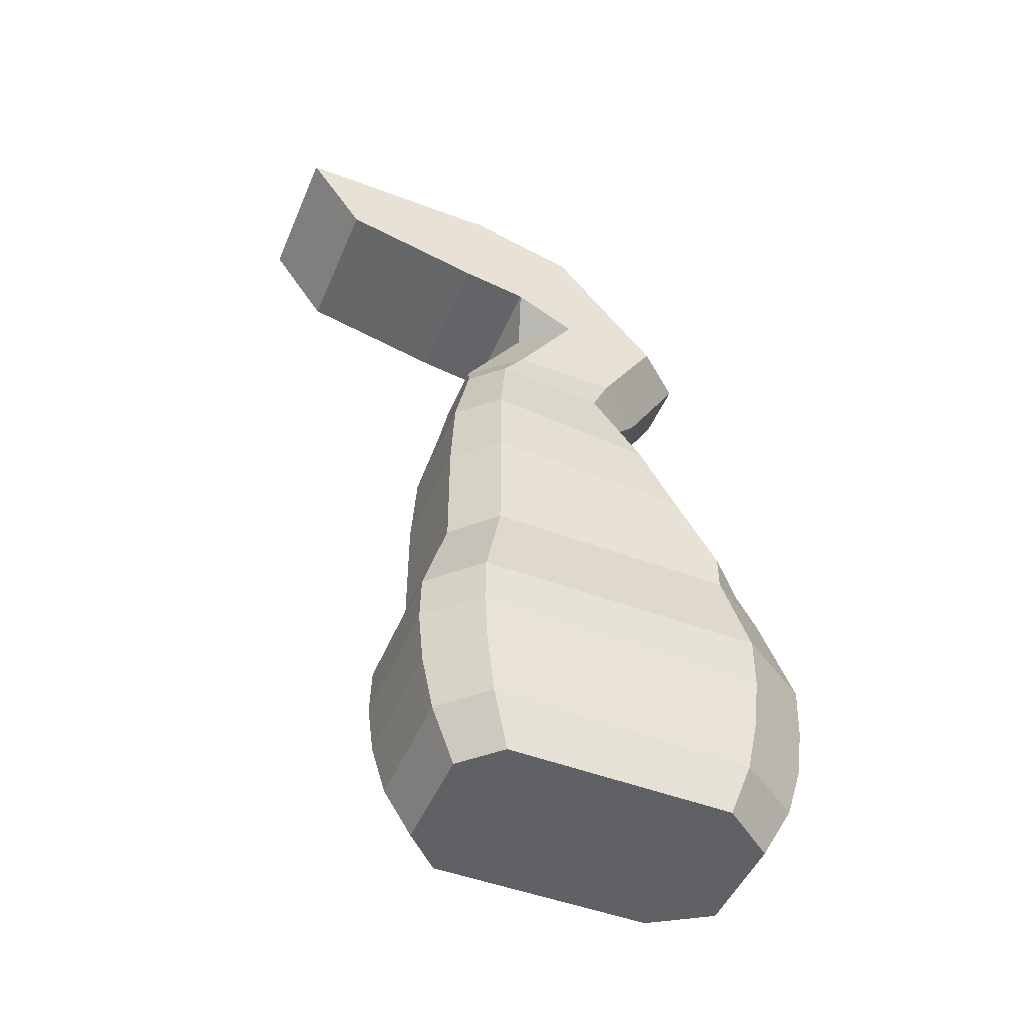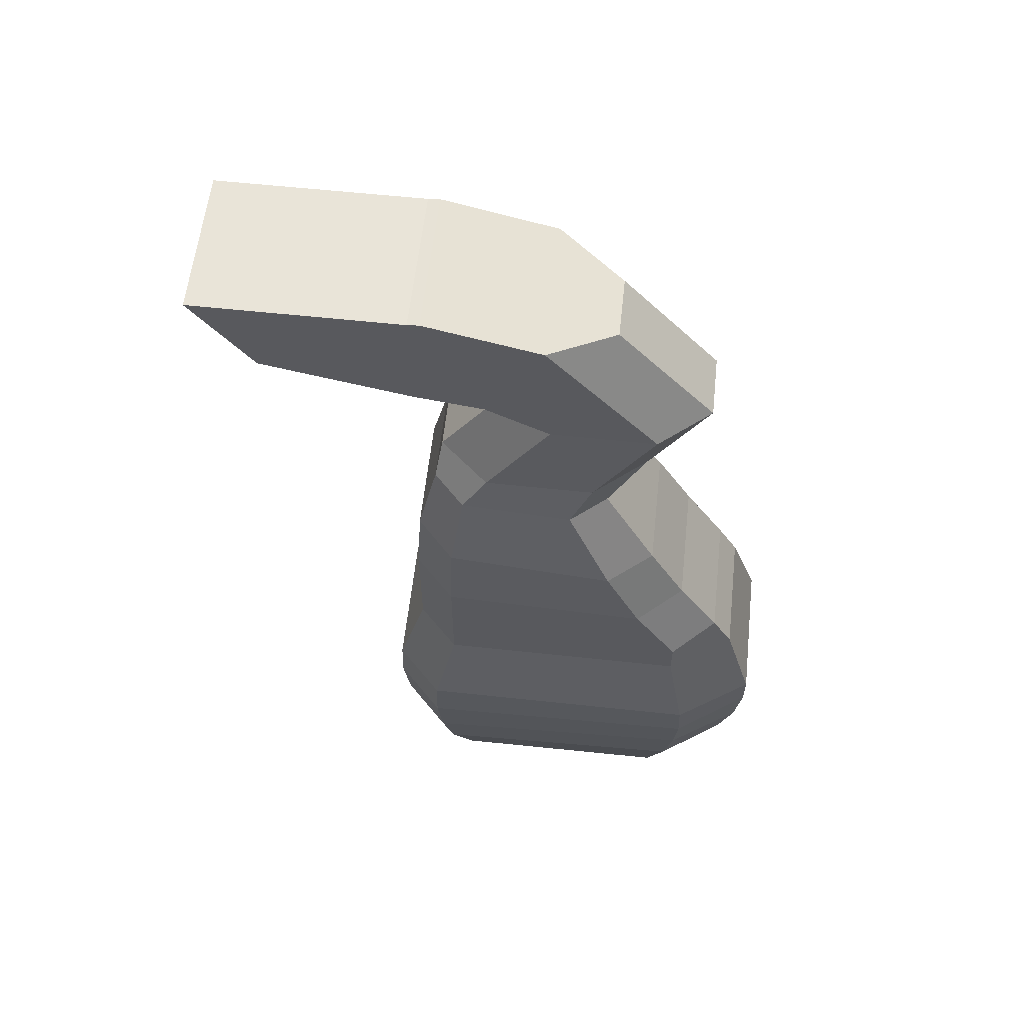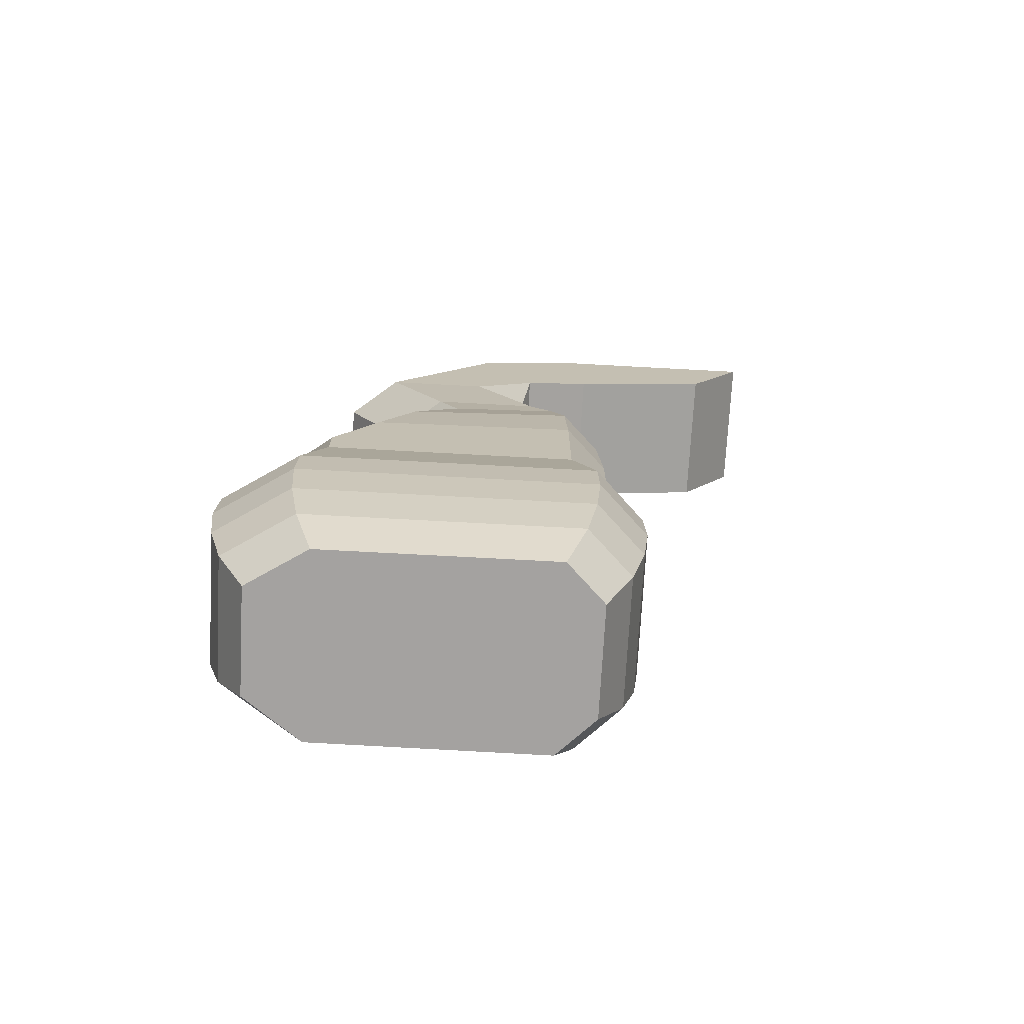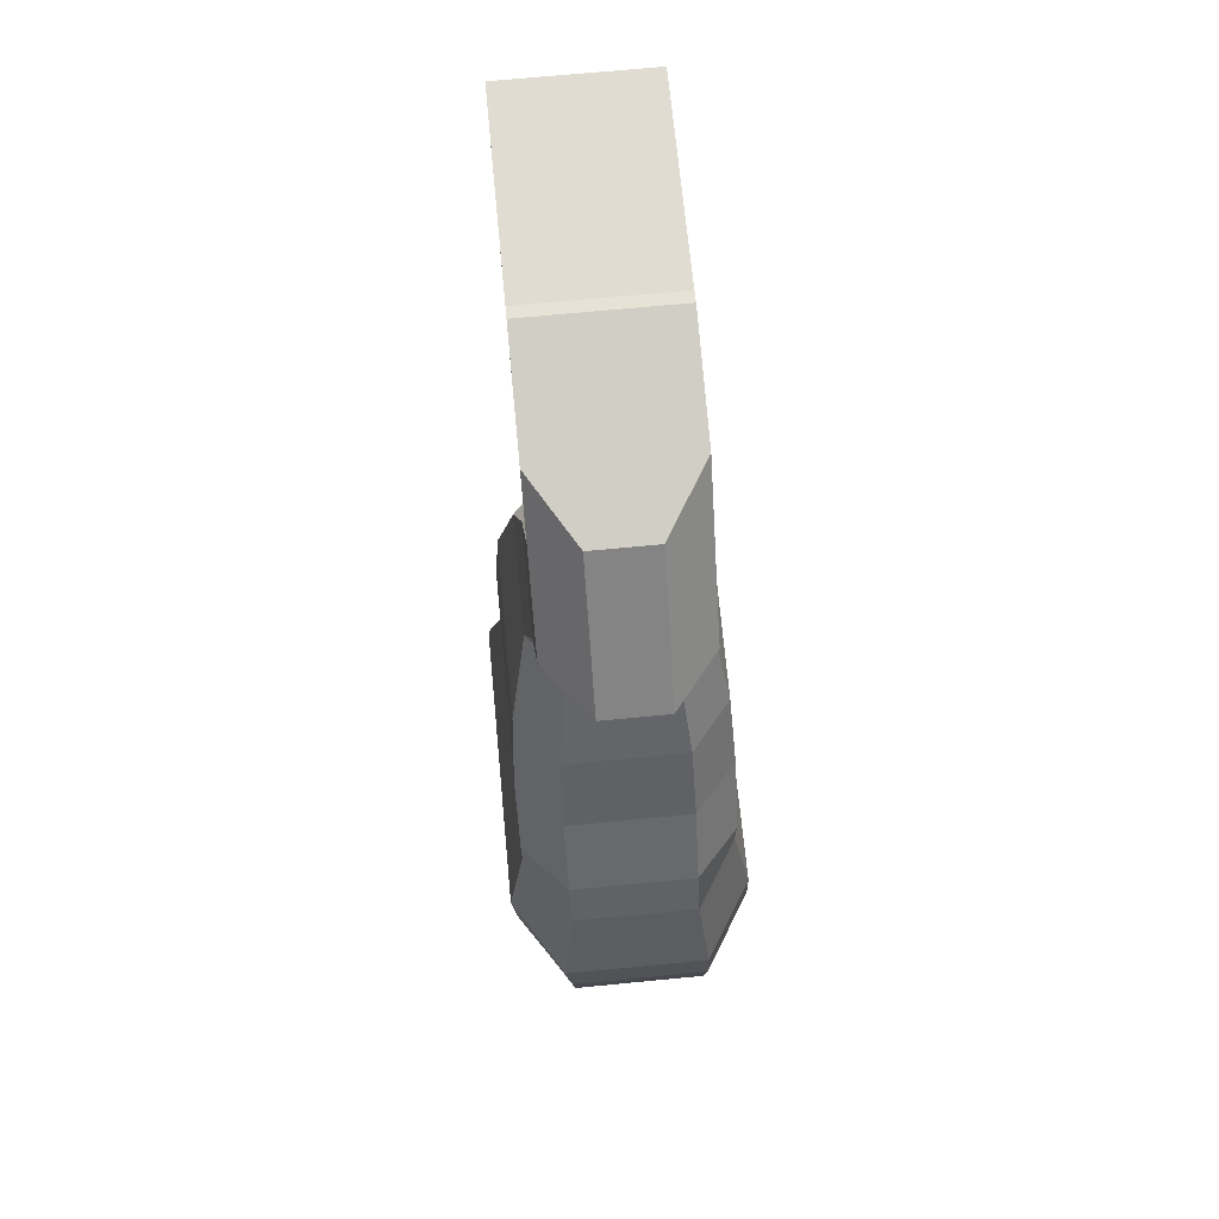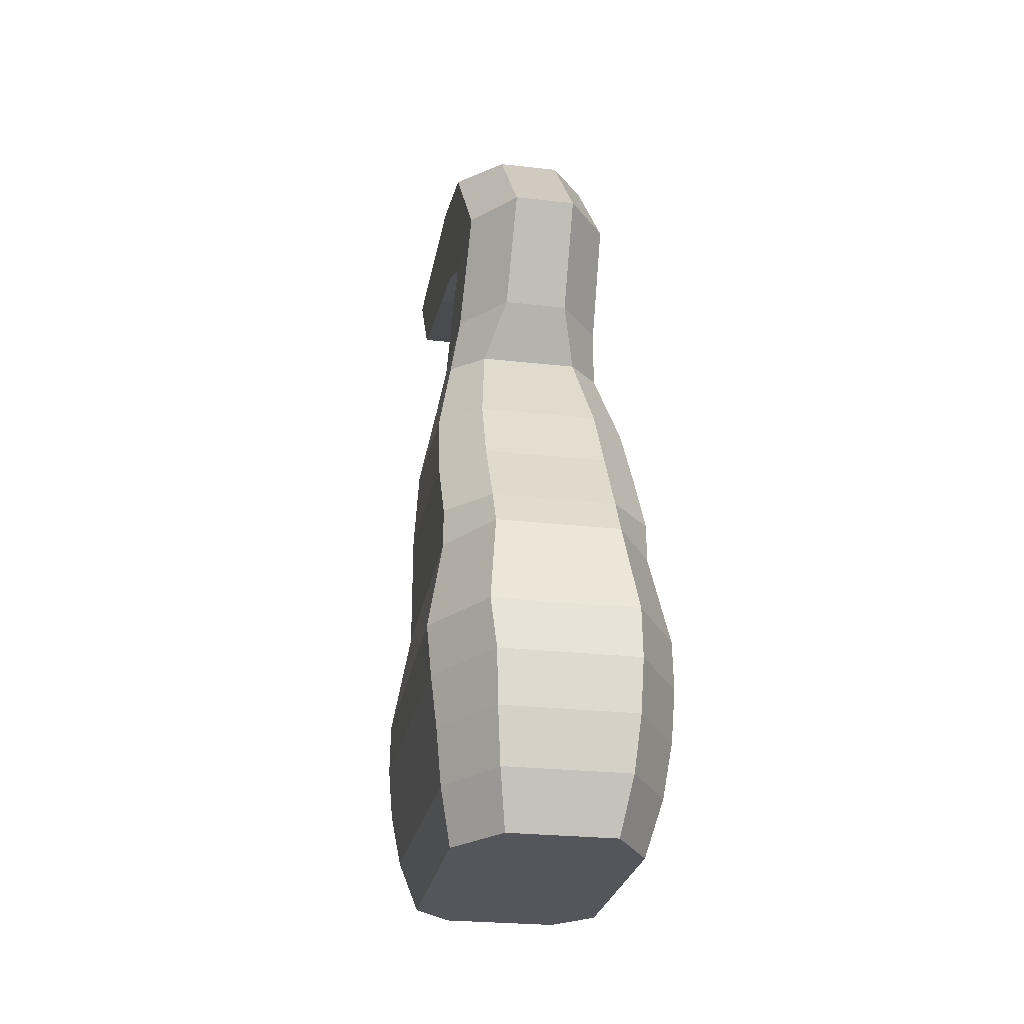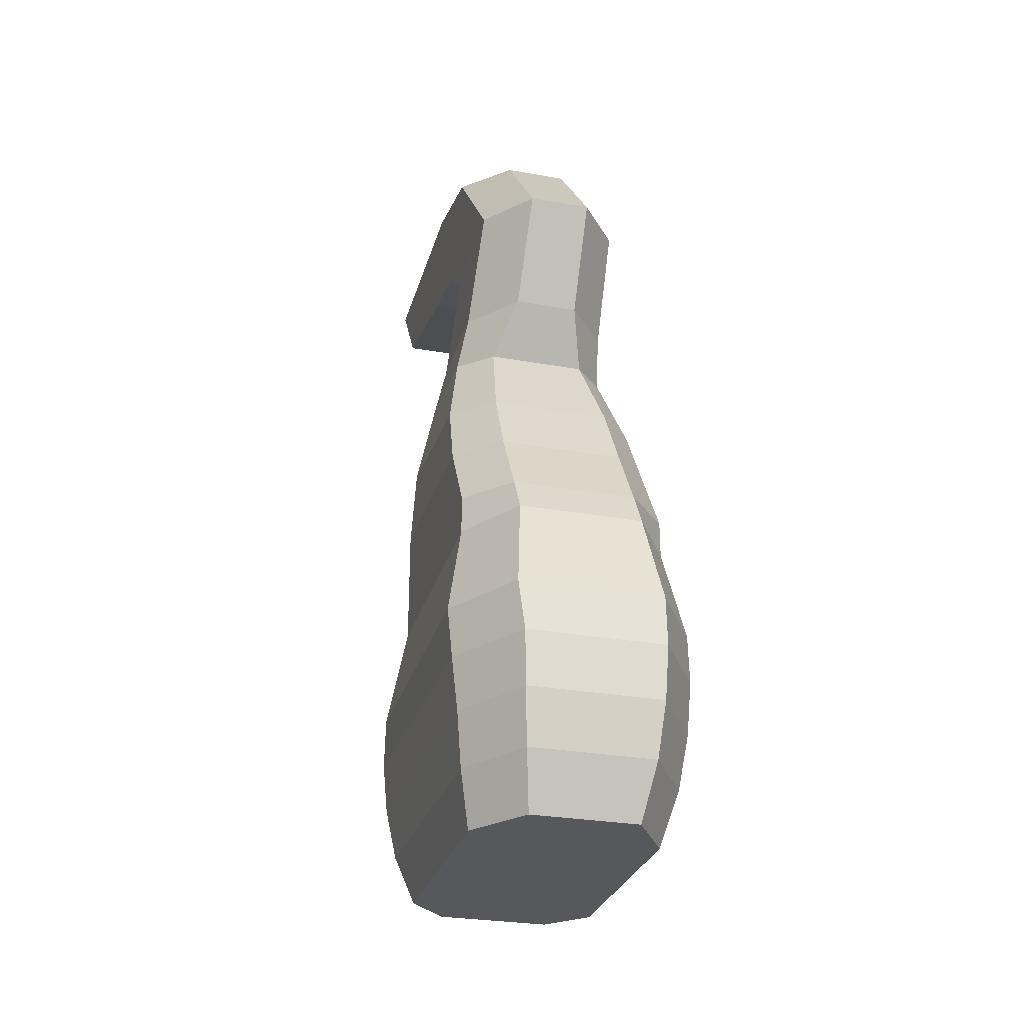
<metadata>
{"format":"obj","ext":"obj","renderer":"f3d","projection":"perspective","resolution":1024,"background":"white","views":[{"elev":-48.9,"azim":67.3,"up":"+Y"},{"elev":59.9,"azim":96.3,"up":"+Y"},{"elev":-72.7,"azim":-93.1,"up":"+Y"},{"elev":69.0,"azim":174.5,"up":"+Y"},{"elev":-26.3,"azim":170.0,"up":"+Y"},{"elev":-28.8,"azim":165.1,"up":"+Y"}]}
</metadata>
<code>
o LegR_Cube.005
v -0.003251 0.01702 0.000485
v -0.00396 0.01329 -0.001331
v -0.003942 0.01399 0.005454
v -0.003254 0.0174 0.004984
v 0.003044 0.01894 0.004004
v 0.002941 0.02291 0.001447
v 0.002941 0.02291 -0.002767
v 0.003044 0.01894 -0.000362
v -0.001957 0.0175 0.00628
v -0.002361 0.01415 0.00703
v 0.00243 0.01415 0.00703
v 0.002026 0.0175 0.00628
v 0.002023 0.01686 -0.000988
v 0.002447 0.01307 -0.003164
v -0.002378 0.01307 -0.003164
v -0.001954 0.01686 -0.000988
v -0.003066 0.01894 -0.000362
v -0.002962 0.02291 -0.002767
v -0.002962 0.02291 0.001447
v -0.003066 0.01894 0.004004
v 0.002941 0.02426 0.004017
v 0.002941 0.02426 0.004017
v 0.002941 0.02941 0.006328
v 0.002941 0.02826 0.001731
v 0.00401 0.01399 0.005454
v 0.004207 0.01072 0.005528
v 0.004207 0.01033 -0.002807
v 0.004029 0.01329 -0.001331
v -0.001314 0.01894 0.00604
v -0.00127 0.02291 0.003413
v 0.001248 0.02291 0.003413
v 0.001292 0.01894 0.00604
v 0.001248 0.02291 -0.004842
v 0.001248 0.0276 -0.000904
v -0.00127 0.0276 -0.000904
v -0.00127 0.02291 -0.004842
v 0.002941 0.026 0.0127
v 0.002941 0.02937 0.01505
v 0.002941 0.02937 0.006799
v 0.002941 0.02469 0.006799
v -0.002962 0.02469 0.006799
v -0.002962 0.02937 0.006799
v -0.002962 0.02937 0.01505
v -0.002962 0.026 0.0127
v 0.004207 0.007389 0.005528
v 0.004207 0.007389 -0.004598
v 0.002514 0.01025 -0.004677
v 0.002514 0.007389 -0.00641
v -0.002445 0.007389 -0.00641
v -0.002445 0.01025 -0.004677
v -0.002962 0.02427 0.004025
v -0.002962 0.02427 0.004025
v -0.004138 0.01033 -0.002807
v -0.004138 0.01072 0.005528
v -0.004138 0.007389 0.005528
v -0.002445 0.007389 0.007221
v -0.002445 0.0108 0.007221
v 0.002514 0.0108 0.007221
v 0.002514 0.007389 0.007221
v 0.001292 0.01894 -0.002505
v -0.001314 0.01894 -0.002505
v -0.002962 0.02826 0.001731
v -0.002962 0.02941 0.006328
v 0.00332 0.01702 0.000485
v 0.003322 0.0174 0.004984
v -0.004138 0.007389 -0.004598
v 0.002514 0.005869 -0.007262
v -0.002445 0.005869 -0.007262
v 0.004207 0.005869 0.005528
v 0.004207 0.005869 -0.004598
v -0.004138 0.005869 -0.004598
v -0.004138 0.005869 0.005528
v 0.002514 0.005869 0.007221
v -0.002445 0.005869 0.007221
v -0.004811 0.002018 0.006384
v -0.002845 0.002017 0.008349
v 0.002913 0.002017 0.008349
v -0.002863 1.2e-05 0.008399
v 0.002931 1.2e-05 0.008399
v 0.004879 0.002017 0.006384
v 0.004879 0.002017 -0.005375
v -0.002845 0.002017 -0.008468
v -0.004811 0.002017 -0.005375
v 0.002913 0.002017 -0.008468
v 0.004404 -0.00424 0.00581
v 0.002623 -0.00424 0.007591
v 0.002218 -0.006367 0.00653
v 0.003742 -0.006367 0.005006
v 0.0047 -2.8e-05 -0.005456
v 0.002664 1.2e-05 -0.008521
v -0.00484 1.3e-05 0.006421
v 0.004908 1.2e-05 0.006421
v -0.002863 1.2e-05 -0.008521
v -0.00484 1.2e-05 -0.005409
v -0.002247 -0.006367 0.00653
v -0.003771 -0.006366 0.005006
v -0.003771 -0.006367 -0.004113
v -0.002247 -0.006367 -0.006511
v 0.002013 -0.006367 -0.006511
v 0.003703 -0.006367 -0.004241
v -0.004378 -0.00424 0.00581
v -0.004378 -0.00424 -0.004849
v -0.002597 -0.00424 -0.007653
v 0.002383 -0.00424 -0.007653
v -0.002597 -0.00424 0.007591
v 0.004181 -0.00424 -0.004952
v -0.002781 -0.002114 -0.008254
v -0.004698 -0.002114 -0.005237
v 0.004753 -0.002114 0.006233
v 0.004433 -0.002114 -0.005327
v -0.004698 -0.002113 0.006233
v -0.002781 -0.002114 0.00815
v 0.002578 -0.002114 -0.008254
v 0.002836 -0.002114 0.00815
f 1 2 3 4
f 5 6 7 8
f 9 10 11 12
f 13 14 15 16
f 17 18 19 20
f 6 21 22 23 24 7
f 25 26 27 28
f 29 30 31 32
f 33 34 35 36
f 37 38 39 40
f 41 42 43 44
f 44 43 38 37
f 40 41 44 37
f 42 39 38 43
f 26 45 46 27
f 47 48 49 50
f 30 51 52 22 21 31
f 2 53 54 3
f 55 56 57 54
f 14 47 50 15
f 10 57 58 11
f 57 56 59 58
f 60 33 36 61
f 18 62 63 52 51 19
f 62 35 34 24 23 63
f 6 31 21
f 30 19 51
f 14 13 64 28
f 2 1 16 15
f 10 9 4 3
f 33 60 8 7
f 18 17 61 36
f 30 29 20 19
f 12 11 25 65
f 11 58 26 25
f 58 59 45 26
f 48 47 27 46
f 47 14 28 27
f 66 53 50 49
f 53 2 15 50
f 66 55 54 53
f 57 10 3 54
f 32 31 6 5
f 34 33 7 24
f 62 18 36 35
f 65 25 28 64
f 40 41 51 21 22
f 63 42 41 51
f 42 63 23 39
f 40 22 23 39
f 20 4 1 17
f 29 9 4 20
f 17 1 16 61
f 9 29 32 12
f 5 65 12 32
f 13 60 61 16
f 60 13 64 8
f 8 64 65 5
f 49 48 67 68
f 46 45 69 70
f 66 49 68 71
f 55 66 71 72
f 45 59 73 69
f 48 46 70 67
f 59 56 74 73
f 56 55 72 74
f 74 72 75 76
f 77 76 78 79
f 70 69 80 81
f 71 68 82 83
f 69 73 77 80
f 72 71 83 75
f 68 67 84 82
f 73 74 76 77
f 67 70 81 84
f 85 86 87 88
f 84 81 89 90
f 76 75 91 78
f 81 80 92 89
f 83 82 93 94
f 80 77 79 92
f 75 83 94 91
f 82 84 90 93
f 88 87 95 96 97 98 99 100
f 101 102 97 96
f 103 104 99 98
f 86 105 95 87
f 104 106 100 99
f 105 101 96 95
f 106 85 88 100
f 102 103 98 97
f 94 93 107 108
f 108 107 103 102
f 89 92 109 110
f 110 109 85 106
f 78 91 111 112
f 112 111 101 105
f 90 89 110 113
f 113 110 106 104
f 79 78 112 114
f 114 112 105 86
f 93 90 113 107
f 107 113 104 103
f 91 94 108 111
f 111 108 102 101
f 92 79 114 109
f 109 114 86 85

</code>
